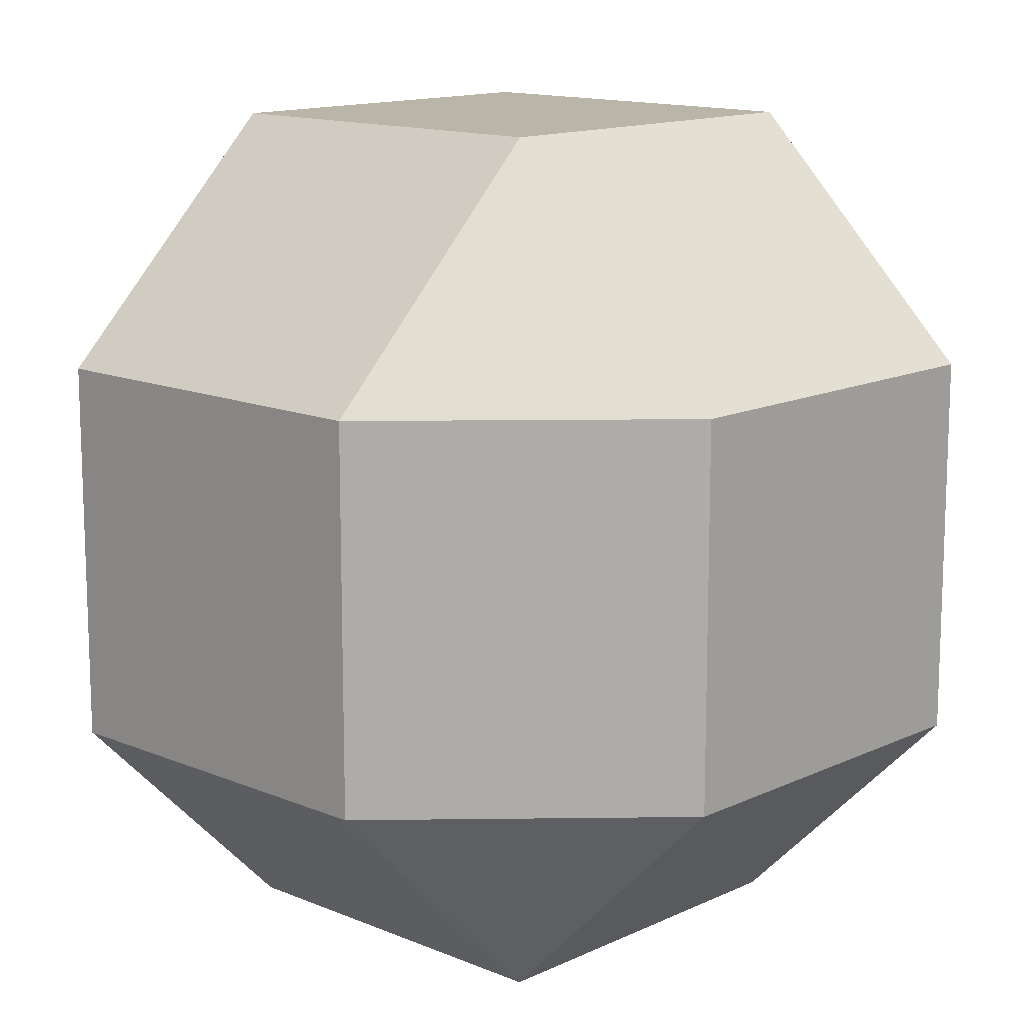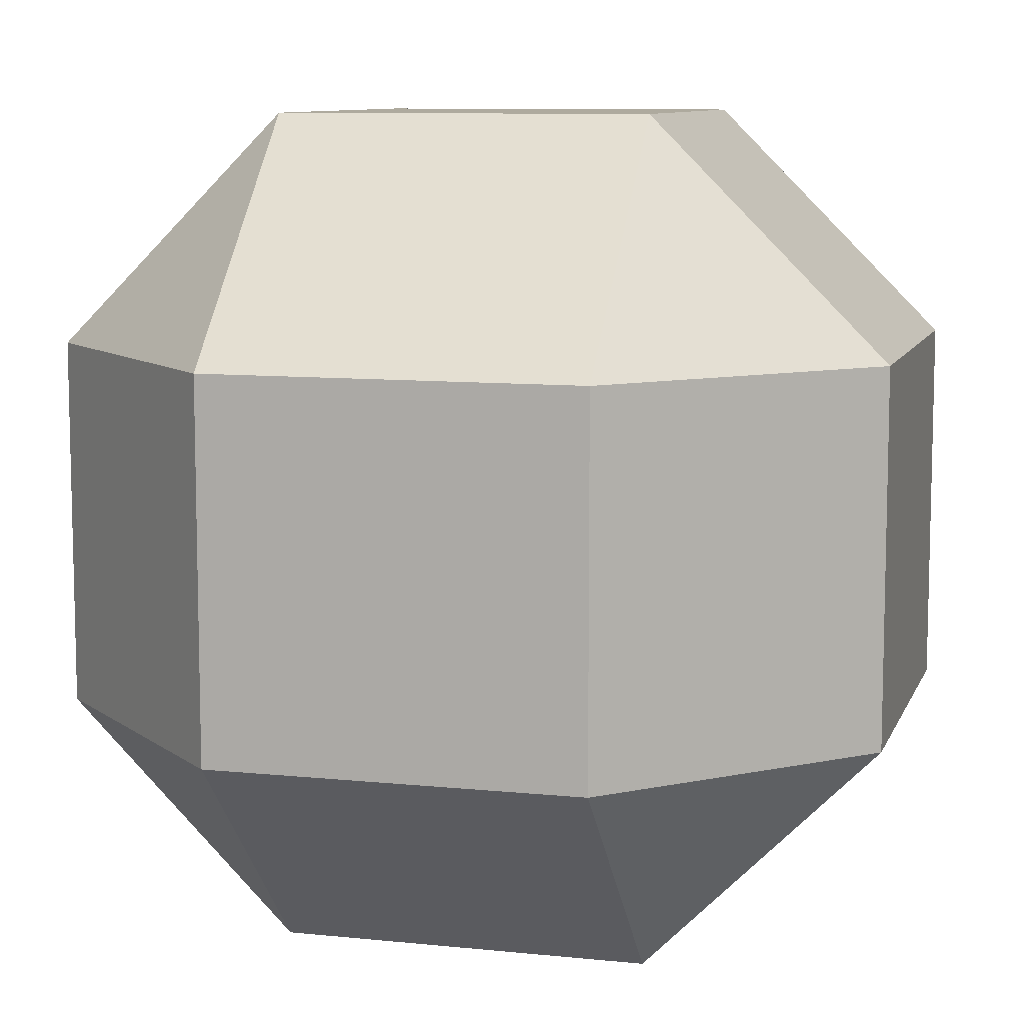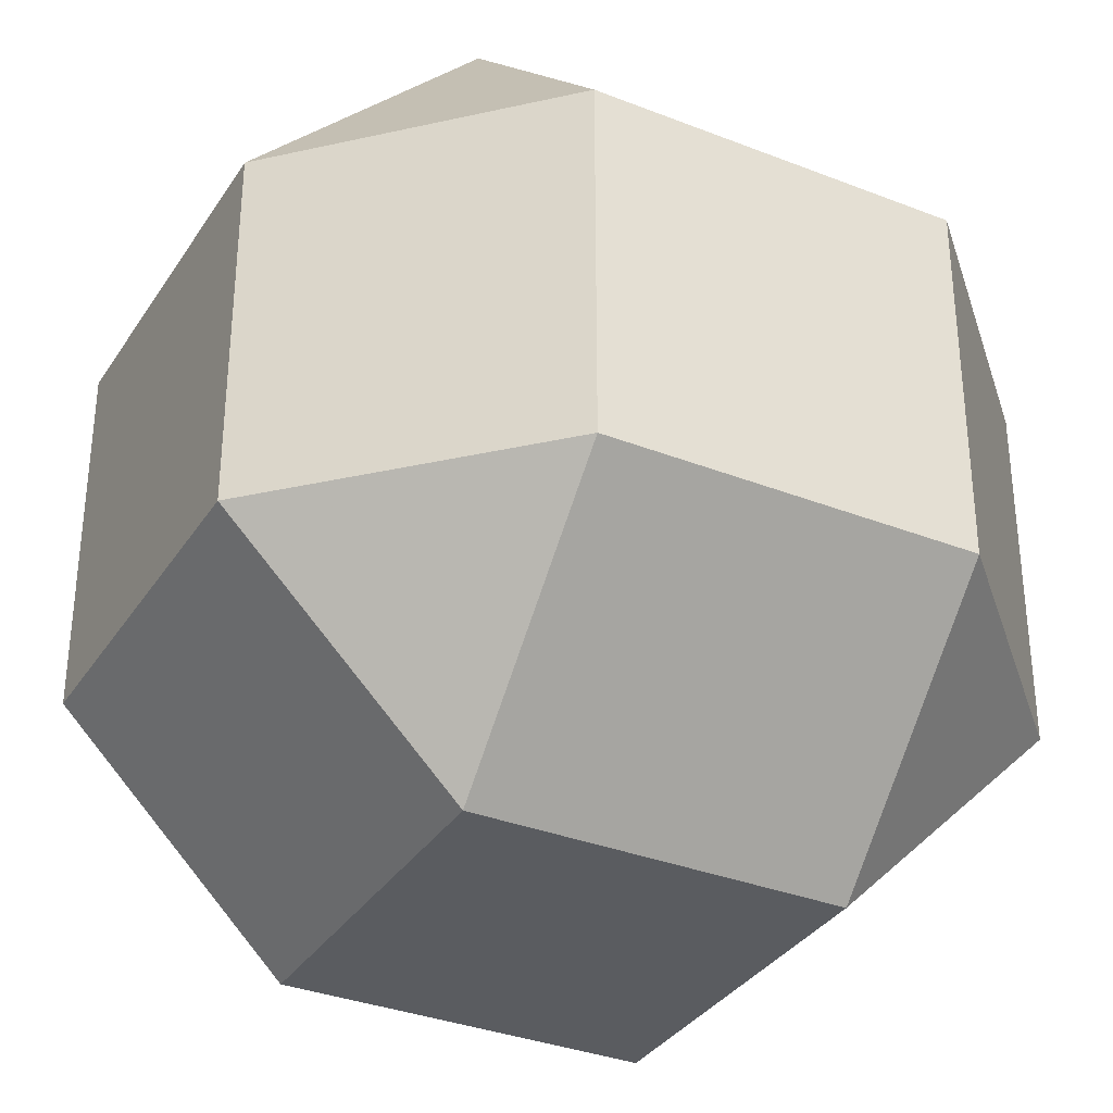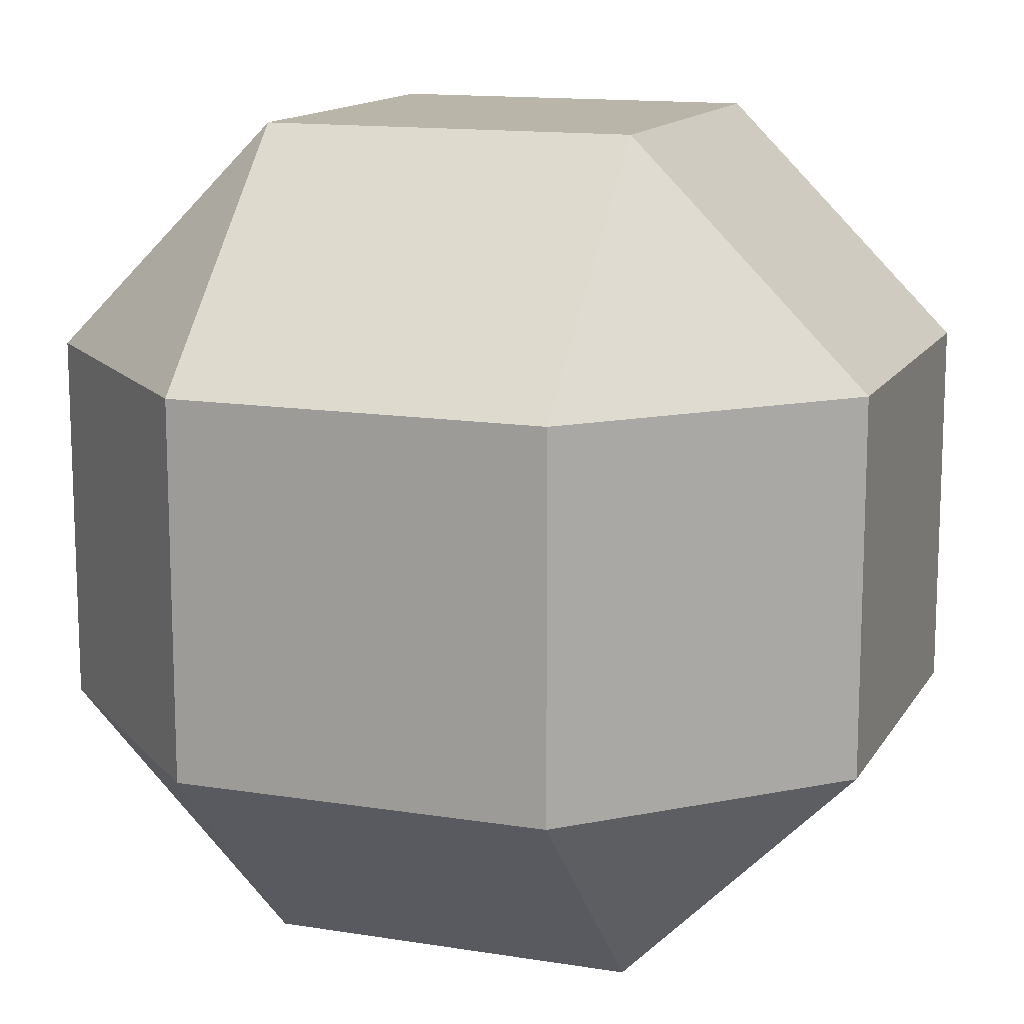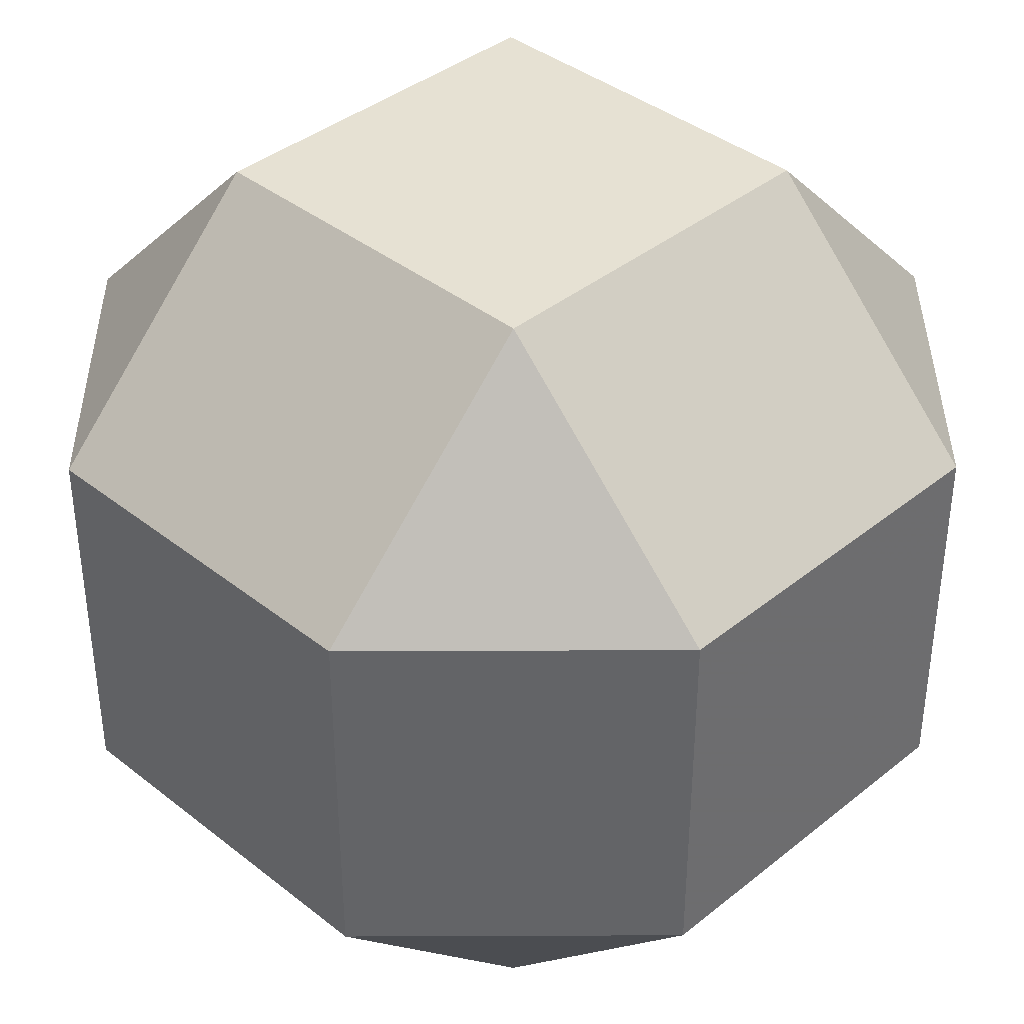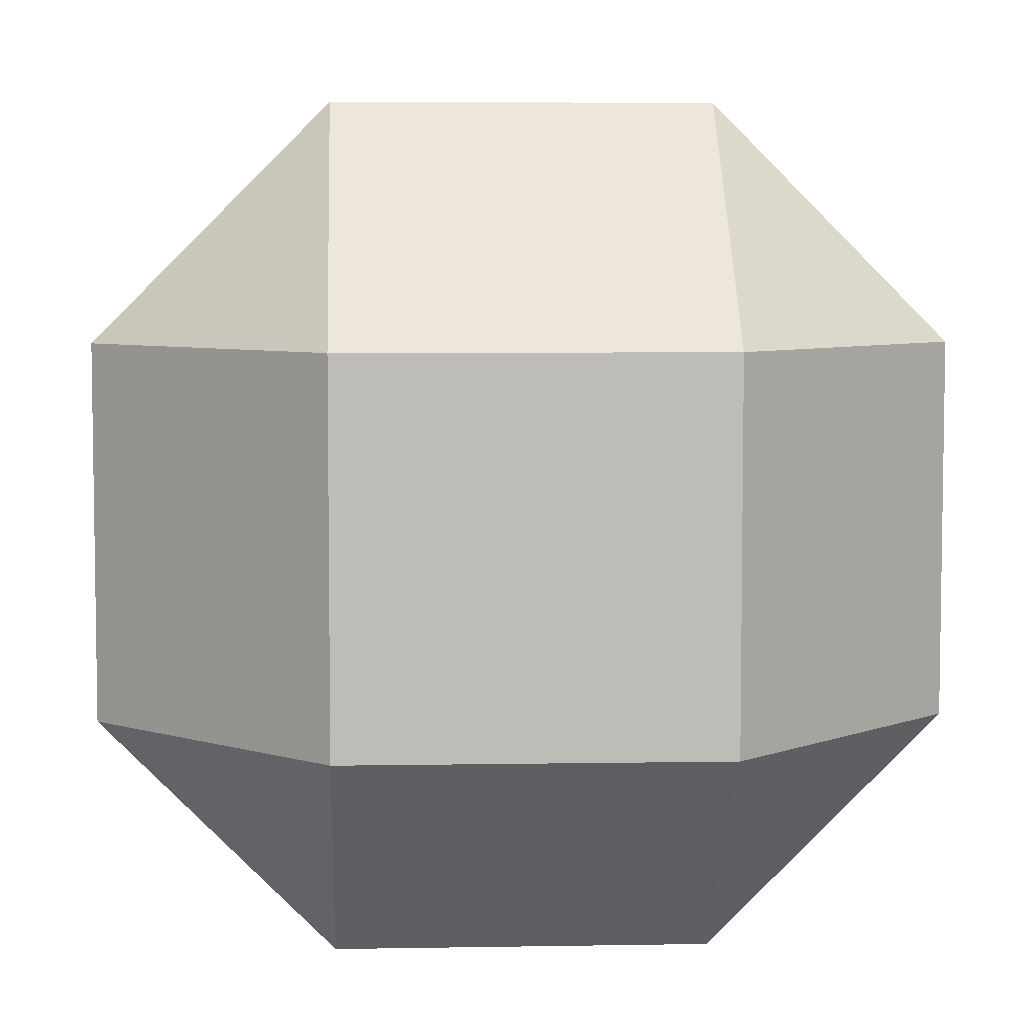
<metadata>
{"format":"obj","ext":"obj","renderer":"f3d","projection":"perspective","resolution":1024,"background":"white","views":[{"elev":13.5,"azim":133.4,"up":"+Y"},{"elev":9.3,"azim":105.4,"up":"+Y"},{"elev":-33.8,"azim":-118.1,"up":"+Y"},{"elev":13.5,"azim":-159.9,"up":"+Y"},{"elev":38.8,"azim":-135.3,"up":"+Y"},{"elev":5.9,"azim":-3.0,"up":"+Z"}]}
</metadata>
<code>
v -0.007812 1.203 0.03125
v -0.03906 1.203 0
v -0.007812 1.234 0
v 0.007812 1.234 0
v 0.007812 1.203 0.03125
v -0.007812 1.188 0.03125
v -0.03906 1.188 0
v -0.03906 1.203 -0.01562
v -0.007812 1.234 -0.01562
v 0.007812 1.234 -0.01562
v 0.03906 1.203 0
v 0.03906 1.188 0
v 0.007812 1.188 0.03125
v -0.007812 1.156 0
v -0.007812 1.156 -0.01562
v -0.03906 1.188 -0.01562
v -0.007812 1.203 -0.04688
v 0.007812 1.203 -0.04688
v 0.03906 1.203 -0.01562
v 0.03906 1.188 -0.01562
v 0.007812 1.156 0
v 0.007812 1.156 -0.01562
v -0.007812 1.188 -0.04688
v 0.007812 1.188 -0.04688
v -0.02344 1.219 0.04688
v -0.05469 1.219 0.01562
v -0.02344 1.25 0.01562
v 0.02344 1.25 0.01562
v 0.02344 1.219 0.04688
v -0.02344 1.172 0.04688
v -0.05469 1.172 0.01562
v -0.05469 1.219 -0.03125
v -0.02344 1.25 -0.03125
v 0.02344 1.25 -0.03125
v 0.05469 1.219 0.01562
v 0.05469 1.172 0.01562
v 0.02344 1.172 0.04688
v -0.02344 1.141 0.01562
v -0.02344 1.141 -0.03125
v -0.05469 1.172 -0.03125
v -0.02344 1.219 -0.0625
v 0.02344 1.219 -0.0625
v 0.05469 1.219 -0.03125
v 0.05469 1.172 -0.03125
v 0.02344 1.141 0.01562
v 0.02344 1.141 -0.03125
v -0.02344 1.172 -0.0625
v 0.02344 1.172 -0.0625
v -0.03125 1.227 0.0625
v -0.07031 1.227 0.02344
v -0.03125 1.266 0.02344
v 0.03125 1.266 0.02344
v 0.03125 1.227 0.0625
v -0.03125 1.164 0.0625
v -0.07031 1.164 0.02344
v -0.07031 1.227 -0.03906
v -0.03125 1.266 -0.03906
v 0.03125 1.266 -0.03906
v 0.07031 1.227 0.02344
v 0.07031 1.164 0.02344
v 0.03125 1.164 0.0625
v -0.03125 1.125 0.02344
v -0.03125 1.125 -0.03906
v -0.07031 1.164 -0.03906
v -0.03125 1.227 -0.07812
v 0.03125 1.227 -0.07812
v 0.07031 1.227 -0.03906
v 0.07031 1.164 -0.03906
v 0.03125 1.125 0.02344
v 0.03125 1.125 -0.03906
v -0.03125 1.164 -0.07812
v 0.03125 1.164 -0.07812
f 1 2 3
f 1 3 4
f 1 4 5
f 1 5 6
f 1 6 2
f 2 6 7
f 2 7 8
f 2 8 3
f 3 8 9
f 3 9 10
f 3 10 4
f 4 10 11
f 4 11 5
f 5 11 12
f 5 12 13
f 5 13 6
f 6 13 14
f 6 14 7
f 7 14 15
f 7 15 16
f 7 16 8
f 8 16 17
f 8 17 9
f 9 17 18
f 9 18 10
f 10 18 19
f 10 19 11
f 11 19 20
f 11 20 12
f 12 20 21
f 12 21 13
f 13 21 14
f 14 21 15
f 15 21 22
f 15 22 23
f 15 23 16
f 16 23 17
f 17 23 24
f 17 24 18
f 18 24 19
f 19 24 20
f 20 24 22
f 20 22 21
f 22 24 23
f 25 26 27
f 25 27 28
f 25 28 29
f 25 29 30
f 25 30 26
f 26 30 31
f 26 31 32
f 26 32 27
f 27 32 33
f 27 33 34
f 27 34 28
f 28 34 35
f 28 35 29
f 29 35 36
f 29 36 37
f 29 37 30
f 30 37 38
f 30 38 31
f 31 38 39
f 31 39 40
f 31 40 32
f 32 40 41
f 32 41 33
f 33 41 42
f 33 42 34
f 34 42 43
f 34 43 35
f 35 43 44
f 35 44 36
f 36 44 45
f 36 45 37
f 37 45 38
f 38 45 39
f 39 45 46
f 39 46 47
f 39 47 40
f 40 47 41
f 41 47 48
f 41 48 42
f 42 48 43
f 43 48 44
f 44 48 46
f 44 46 45
f 46 48 47
f 49 50 51
f 49 51 52
f 49 52 53
f 49 53 54
f 49 54 50
f 50 54 55
f 50 55 56
f 50 56 51
f 51 56 57
f 51 57 58
f 51 58 52
f 52 58 59
f 52 59 53
f 53 59 60
f 53 60 61
f 53 61 54
f 54 61 62
f 54 62 55
f 55 62 63
f 55 63 64
f 55 64 56
f 56 64 65
f 56 65 57
f 57 65 66
f 57 66 58
f 58 66 67
f 58 67 59
f 59 67 68
f 59 68 60
f 60 68 69
f 60 69 61
f 61 69 62
f 62 69 63
f 63 69 70
f 63 70 71
f 63 71 64
f 64 71 65
f 65 71 72
f 65 72 66
f 66 72 67
f 67 72 68
f 68 72 70
f 68 70 69
f 70 72 71

</code>
